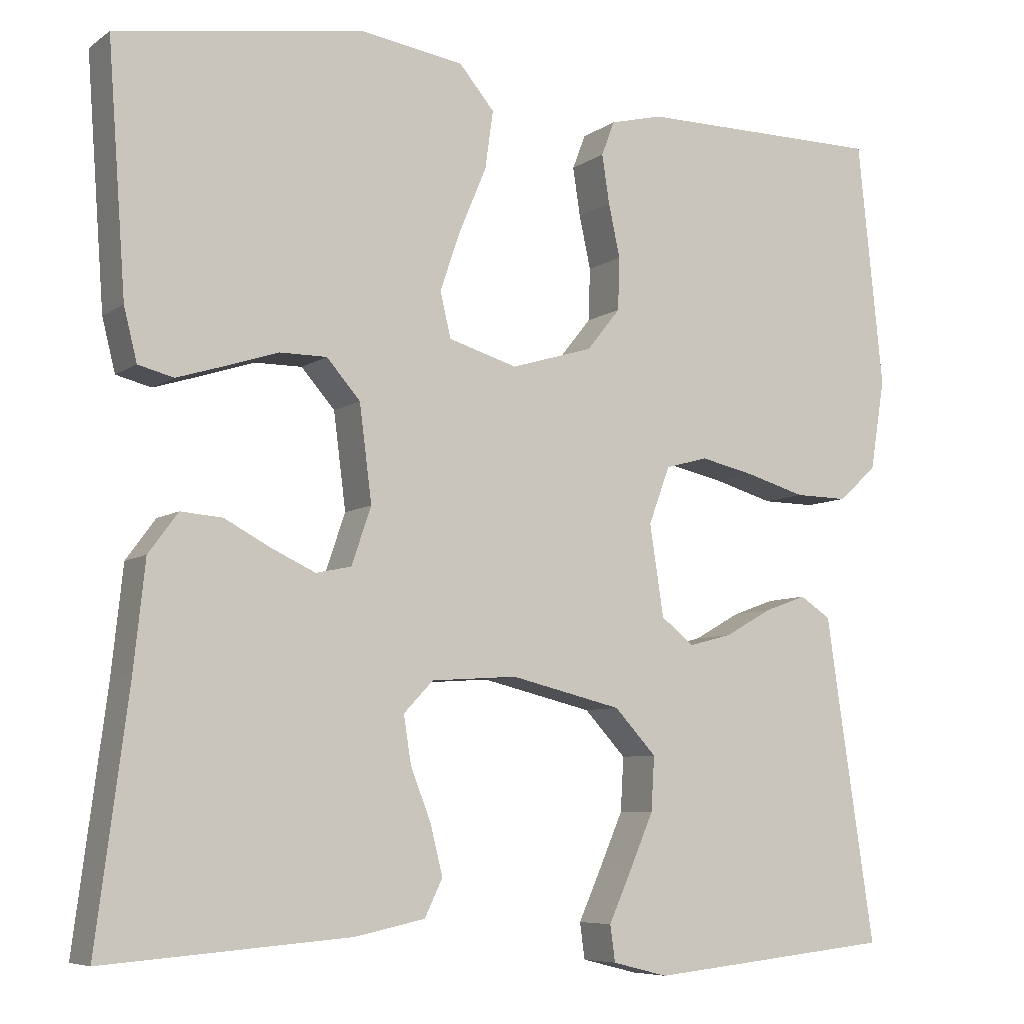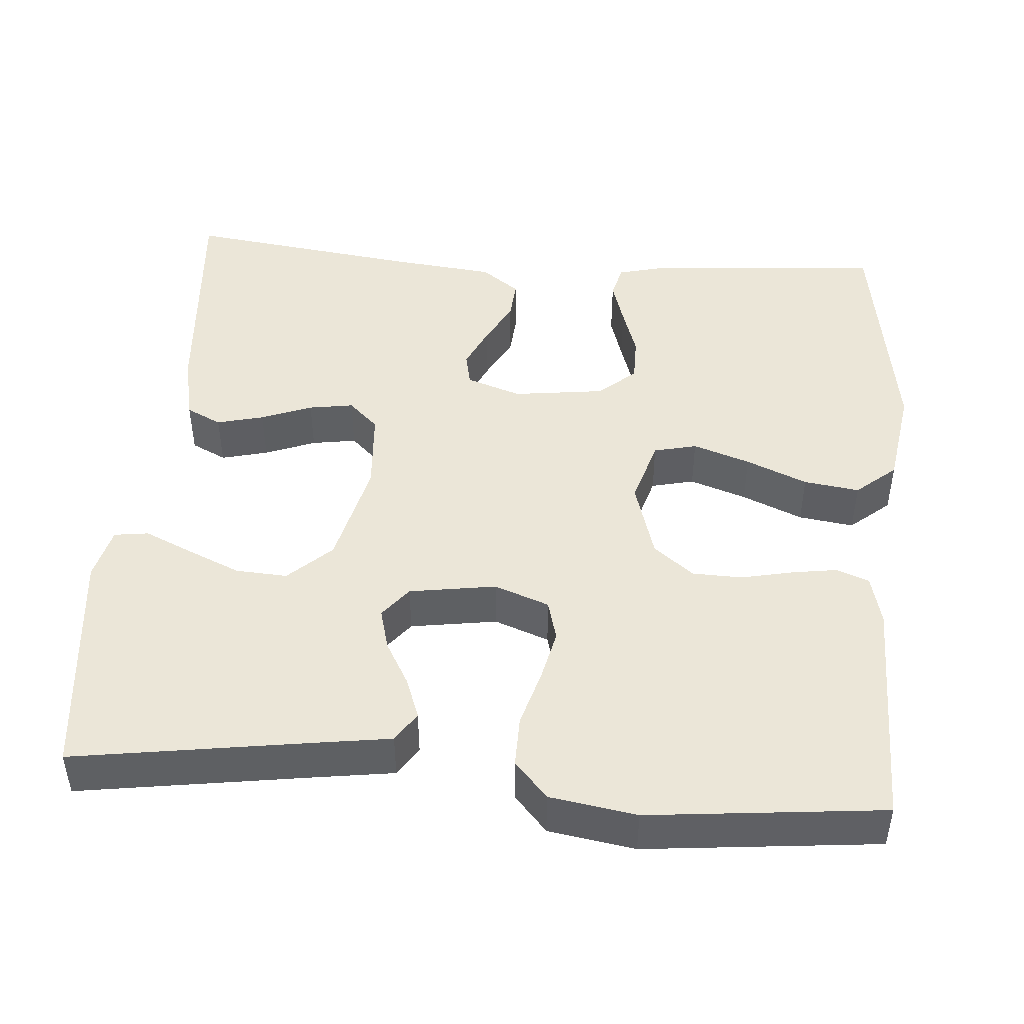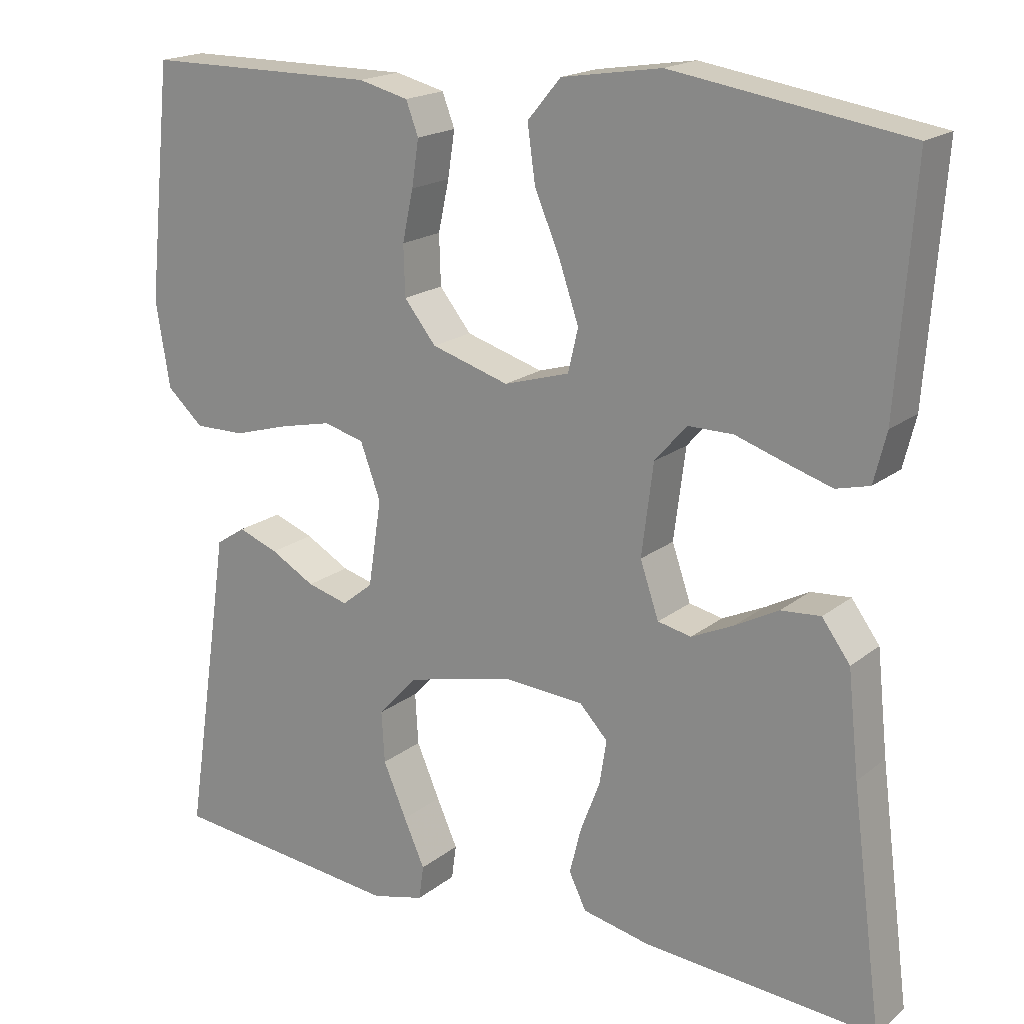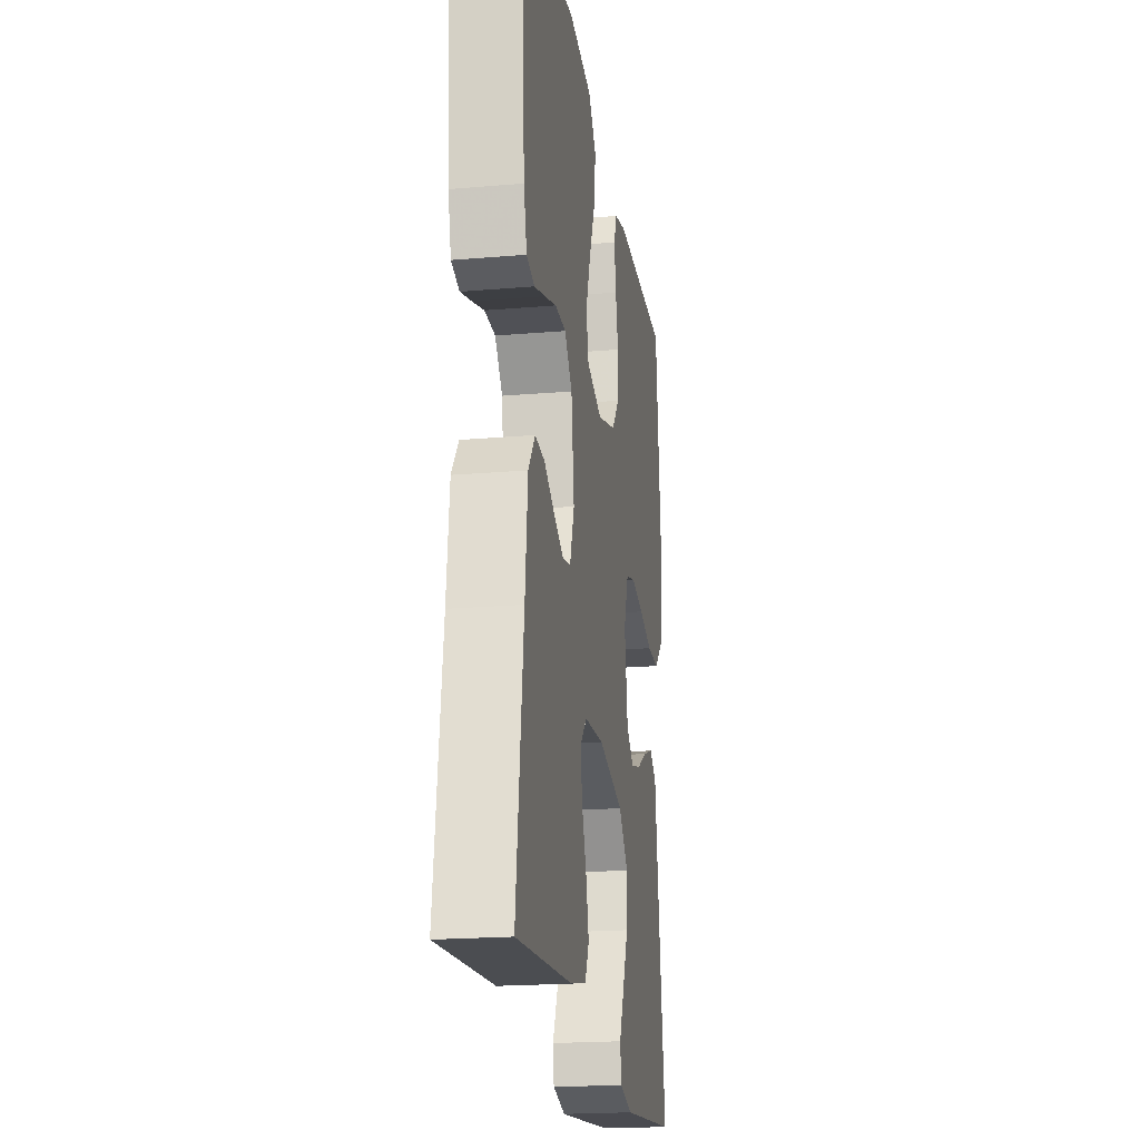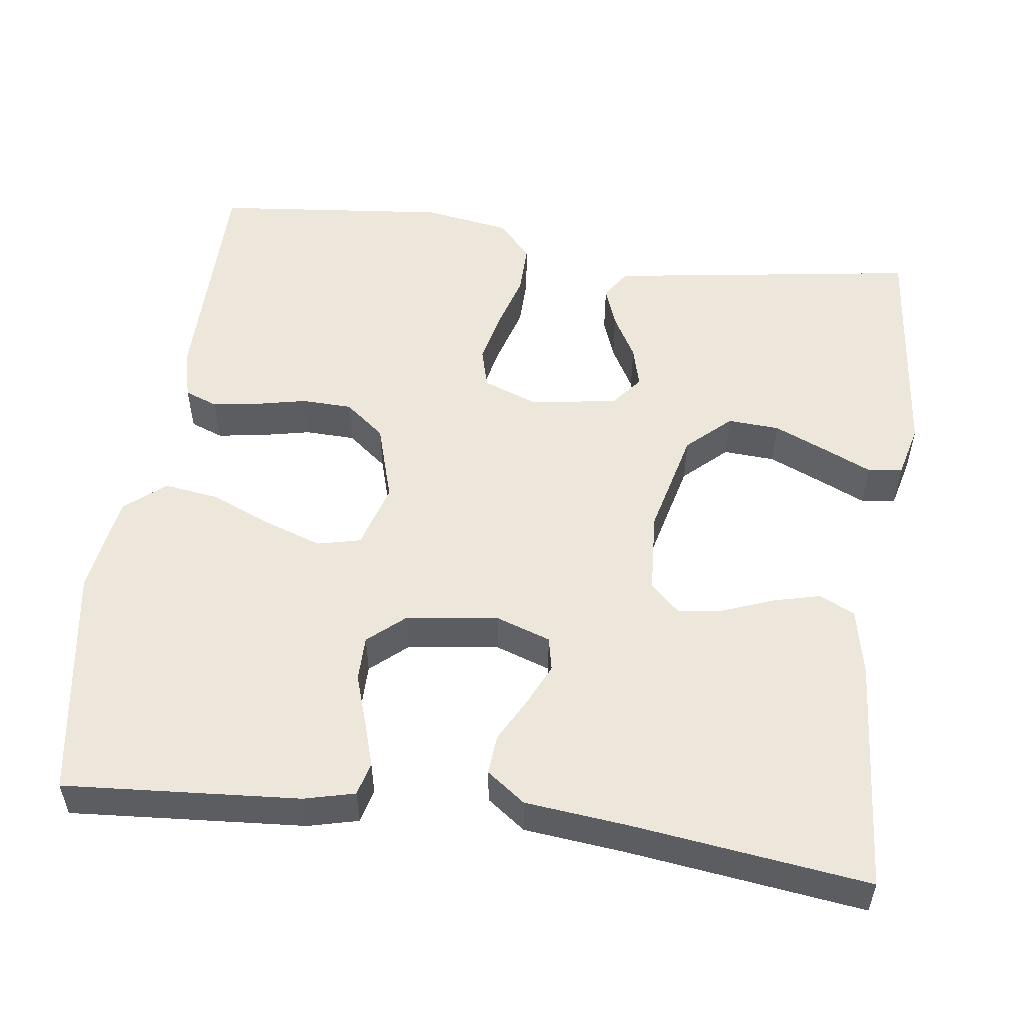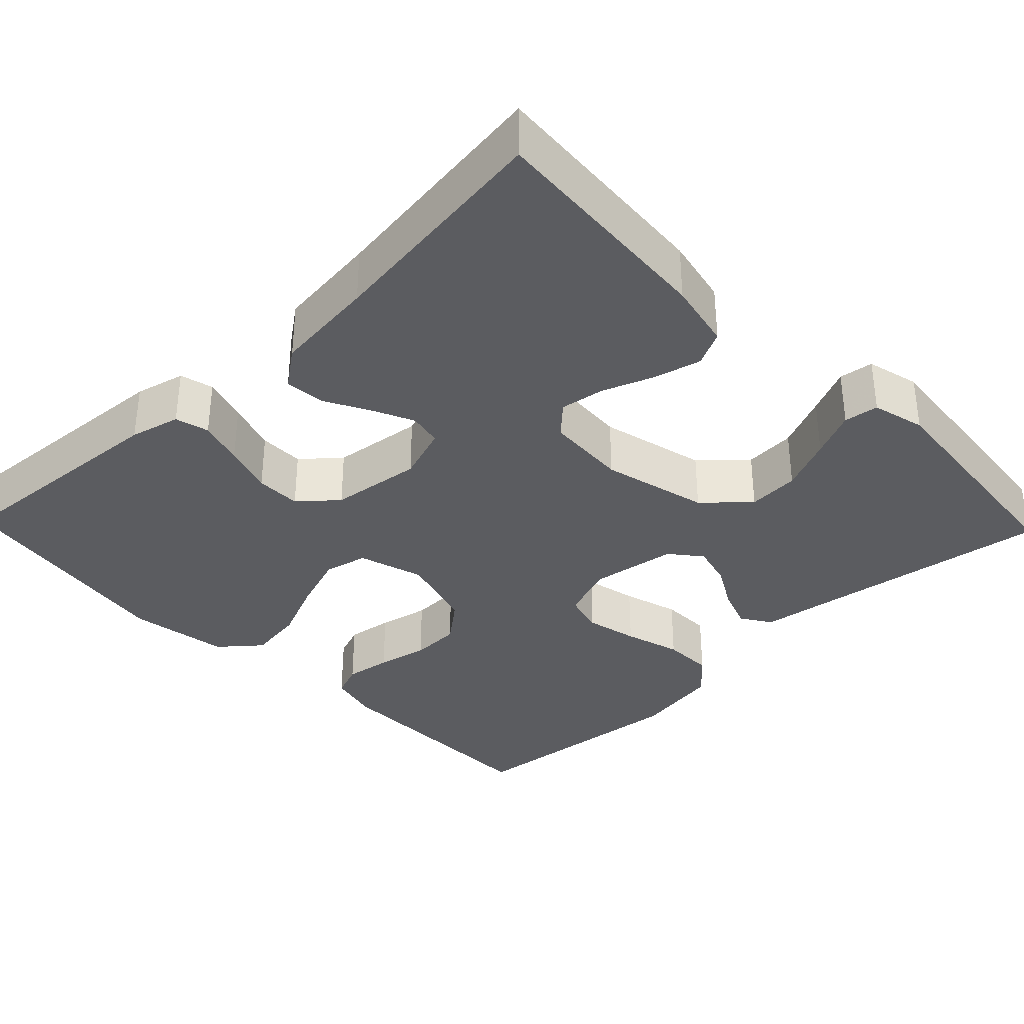
<metadata>
{"format":"obj","ext":"obj","renderer":"f3d","projection":"perspective","resolution":1024,"background":"white","views":[{"elev":-7.0,"azim":151.5,"up":"+Z"},{"elev":46.4,"azim":-85.5,"up":"+Y"},{"elev":18.4,"azim":34.4,"up":"+Z"},{"elev":-20.3,"azim":98.9,"up":"+Z"},{"elev":53.4,"azim":97.7,"up":"+Y"},{"elev":-34.9,"azim":134.0,"up":"+Y"}]}
</metadata>
<code>
v 0.5 0.07 -0.5
v 0.2 0.07 -0.477
v 0.114 0.07 -0.459
v 0.092 0.07 -0.414
v 0.107 0.07 -0.354
v 0.132 0.07 -0.289
v 0.141 0.07 -0.232
v 0.105 0.07 -0.194
v 0 0.07 -0.187
v -0.136 0.07 -0.22
v -0.187 0.07 -0.275
v -0.183 0.07 -0.341
v -0.153 0.07 -0.41
v -0.126 0.07 -0.47
v -0.132 0.07 -0.514
v -0.2 0.07 -0.531
v -0.5 0.07 -0.5
v -0.455 0.07 -0.2
v -0.441 0.07 -0.103
v -0.403 0.07 -0.078
v -0.351 0.07 -0.097
v -0.294 0.07 -0.129
v -0.241 0.07 -0.143
v -0.201 0.07 -0.111
v -0.184 0.07 0
v -0.21 0.07 0.07
v -0.262 0.07 0.084
v -0.329 0.07 0.069
v -0.401 0.07 0.048
v -0.466 0.07 0.047
v -0.513 0.07 0.089
v -0.531 0.07 0.2
v -0.5 0.07 0.5
v -0.2 0.07 0.501
v -0.136 0.07 0.485
v -0.12 0.07 0.443
v -0.129 0.07 0.384
v -0.143 0.07 0.319
v -0.141 0.07 0.255
v -0.1 0.07 0.204
v 0 0.07 0.174
v 0.084 0.07 0.199
v 0.097 0.07 0.254
v 0.072 0.07 0.327
v 0.039 0.07 0.405
v 0.029 0.07 0.476
v 0.072 0.07 0.527
v 0.2 0.07 0.547
v 0.5 0.07 0.5
v 0.478 0.07 0.2
v 0.462 0.07 0.136
v 0.419 0.07 0.125
v 0.361 0.07 0.143
v 0.297 0.07 0.164
v 0.239 0.07 0.164
v 0.198 0.07 0.117
v 0.183 0.07 0
v 0.207 0.07 -0.07
v 0.25 0.07 -0.079
v 0.304 0.07 -0.054
v 0.36 0.07 -0.024
v 0.411 0.07 -0.02
v 0.447 0.07 -0.069
v 0.461 0.07 -0.2
v 0.5 0 -0.5
v 0.2 0 -0.477
v 0.114 0 -0.459
v 0.092 0 -0.414
v 0.107 0 -0.354
v 0.132 0 -0.289
v 0.141 0 -0.232
v 0.105 0 -0.194
v 0 0 -0.187
v -0.136 0 -0.22
v -0.187 0 -0.275
v -0.183 0 -0.341
v -0.153 0 -0.41
v -0.126 0 -0.47
v -0.132 0 -0.514
v -0.2 0 -0.531
v -0.5 0 -0.5
v -0.455 0 -0.2
v -0.441 0 -0.103
v -0.403 0 -0.078
v -0.351 0 -0.097
v -0.294 0 -0.129
v -0.241 0 -0.143
v -0.201 0 -0.111
v -0.184 0 0
v -0.21 0 0.07
v -0.262 0 0.084
v -0.329 0 0.069
v -0.401 0 0.048
v -0.466 0 0.047
v -0.513 0 0.089
v -0.531 0 0.2
v -0.5 0 0.5
v -0.2 0 0.501
v -0.136 0 0.485
v -0.12 0 0.443
v -0.129 0 0.384
v -0.143 0 0.319
v -0.141 0 0.255
v -0.1 0 0.204
v 0 0 0.174
v 0.084 0 0.199
v 0.097 0 0.254
v 0.072 0 0.327
v 0.039 0 0.405
v 0.029 0 0.476
v 0.072 0 0.527
v 0.2 0 0.547
v 0.5 0 0.5
v 0.478 0 0.2
v 0.462 0 0.136
v 0.419 0 0.125
v 0.361 0 0.143
v 0.297 0 0.164
v 0.239 0 0.164
v 0.198 0 0.117
v 0.183 0 0
v 0.207 0 -0.07
v 0.25 0 -0.079
v 0.304 0 -0.054
v 0.36 0 -0.024
v 0.411 0 -0.02
v 0.447 0 -0.069
v 0.461 0 -0.2
f 62 63 64
f 61 62 64
f 60 61 64
f 4 5 6
f 3 4 6
f 2 3 6
f 1 2 6
f 64 1 6
f 60 64 6
f 59 60 6
f 58 59 6 7
f 57 58 7 8
f 56 57 8 9
f 52 53 54
f 51 52 54
f 50 51 54
f 49 50 54
f 48 49 54
f 47 48 54
f 46 47 54
f 45 46 54
f 44 45 54
f 43 44 54 55
f 42 43 55 56
f 36 37 38
f 35 36 38
f 34 35 38
f 33 34 38
f 32 33 38
f 31 32 38
f 30 31 38
f 29 30 38
f 28 29 38
f 27 28 38 39
f 26 27 39 40
f 20 21 22
f 19 20 22
f 18 19 22
f 17 18 22
f 16 17 22
f 15 16 22
f 14 15 22
f 13 14 22
f 12 13 22
f 11 12 22 23
f 10 11 23 24
f 10 24 25
f 9 10 25
f 56 9 25
f 42 56 25
f 41 42 25
f 25 26 40 41
f 128 127 126
f 128 126 125
f 128 125 124
f 70 69 68
f 70 68 67
f 70 67 66
f 70 66 65
f 70 65 128
f 70 128 124
f 70 124 123
f 71 70 123 122
f 72 71 122 121
f 73 72 121 120
f 118 117 116
f 118 116 115
f 118 115 114
f 118 114 113
f 118 113 112
f 118 112 111
f 118 111 110
f 118 110 109
f 118 109 108
f 119 118 108 107
f 120 119 107 106
f 102 101 100
f 102 100 99
f 102 99 98
f 102 98 97
f 102 97 96
f 102 96 95
f 102 95 94
f 102 94 93
f 102 93 92
f 103 102 92 91
f 104 103 91 90
f 86 85 84
f 86 84 83
f 86 83 82
f 86 82 81
f 86 81 80
f 86 80 79
f 86 79 78
f 86 78 77
f 86 77 76
f 87 86 76 75
f 88 87 75 74
f 89 88 74
f 89 74 73
f 89 73 120
f 89 120 106
f 89 106 105
f 105 104 90 89
f 1 65 66 2
f 2 66 67 3
f 3 67 68 4
f 4 68 69 5
f 5 69 70 6
f 6 70 71 7
f 7 71 72 8
f 8 72 73 9
f 9 73 74 10
f 10 74 75 11
f 11 75 76 12
f 12 76 77 13
f 13 77 78 14
f 14 78 79 15
f 15 79 80 16
f 16 80 81 17
f 17 81 82 18
f 18 82 83 19
f 19 83 84 20
f 20 84 85 21
f 21 85 86 22
f 22 86 87 23
f 23 87 88 24
f 24 88 89 25
f 25 89 90 26
f 26 90 91 27
f 27 91 92 28
f 28 92 93 29
f 29 93 94 30
f 30 94 95 31
f 31 95 96 32
f 32 96 97 33
f 33 97 98 34
f 34 98 99 35
f 35 99 100 36
f 36 100 101 37
f 37 101 102 38
f 38 102 103 39
f 39 103 104 40
f 40 104 105 41
f 41 105 106 42
f 42 106 107 43
f 43 107 108 44
f 44 108 109 45
f 45 109 110 46
f 46 110 111 47
f 47 111 112 48
f 48 112 113 49
f 49 113 114 50
f 50 114 115 51
f 51 115 116 52
f 52 116 117 53
f 53 117 118 54
f 54 118 119 55
f 55 119 120 56
f 56 120 121 57
f 57 121 122 58
f 58 122 123 59
f 59 123 124 60
f 60 124 125 61
f 61 125 126 62
f 62 126 127 63
f 63 127 128 64
f 64 128 65 1

</code>
